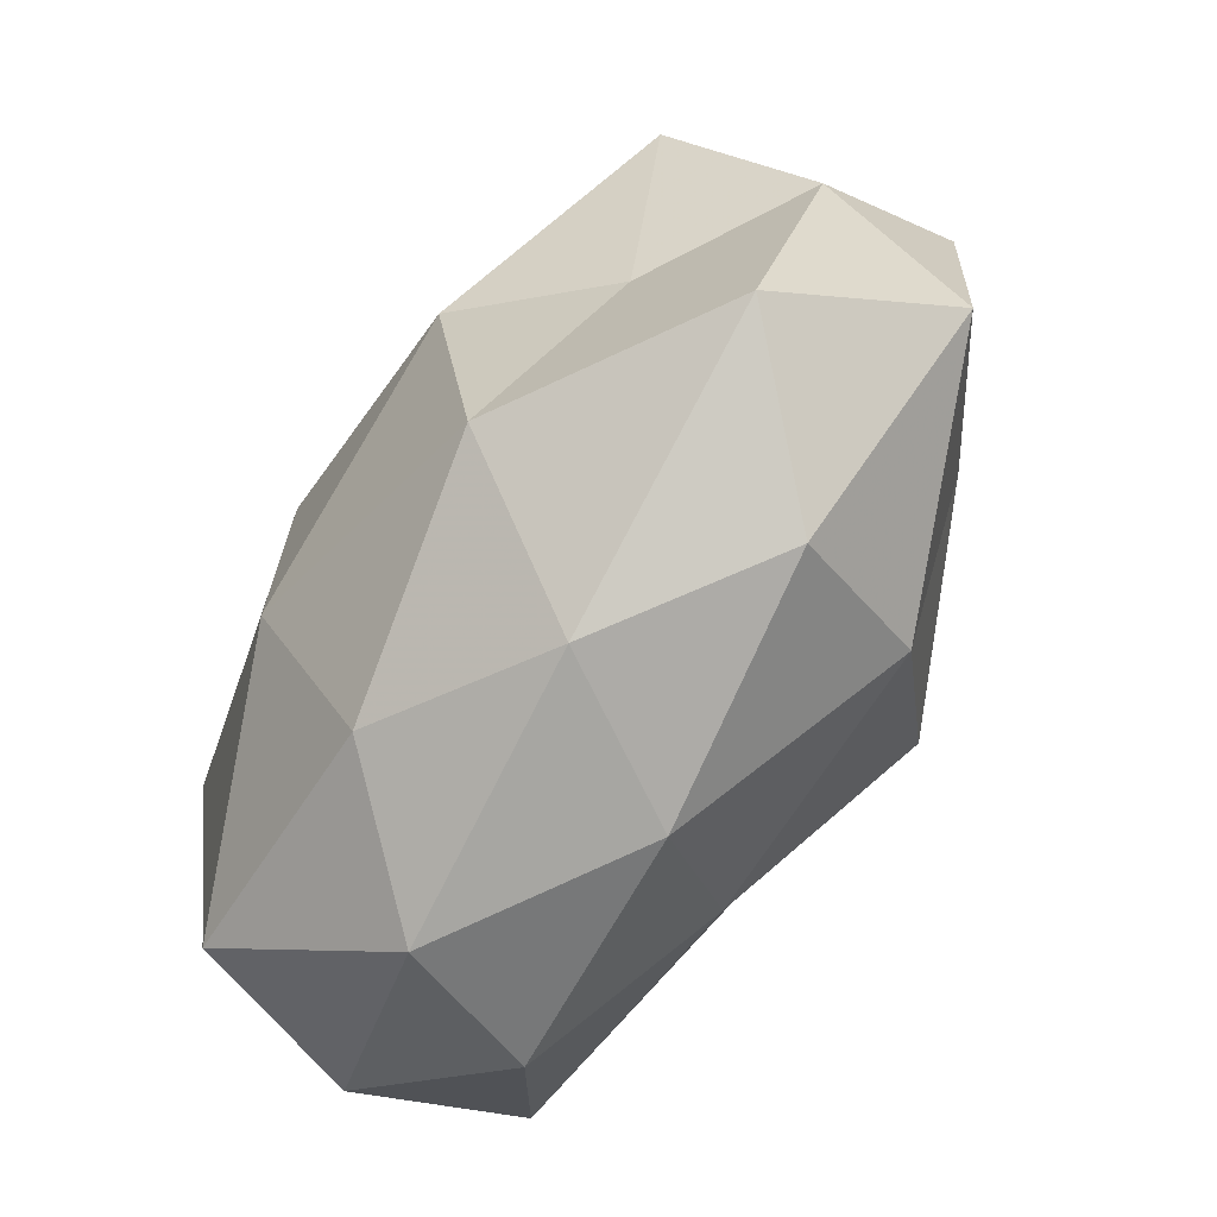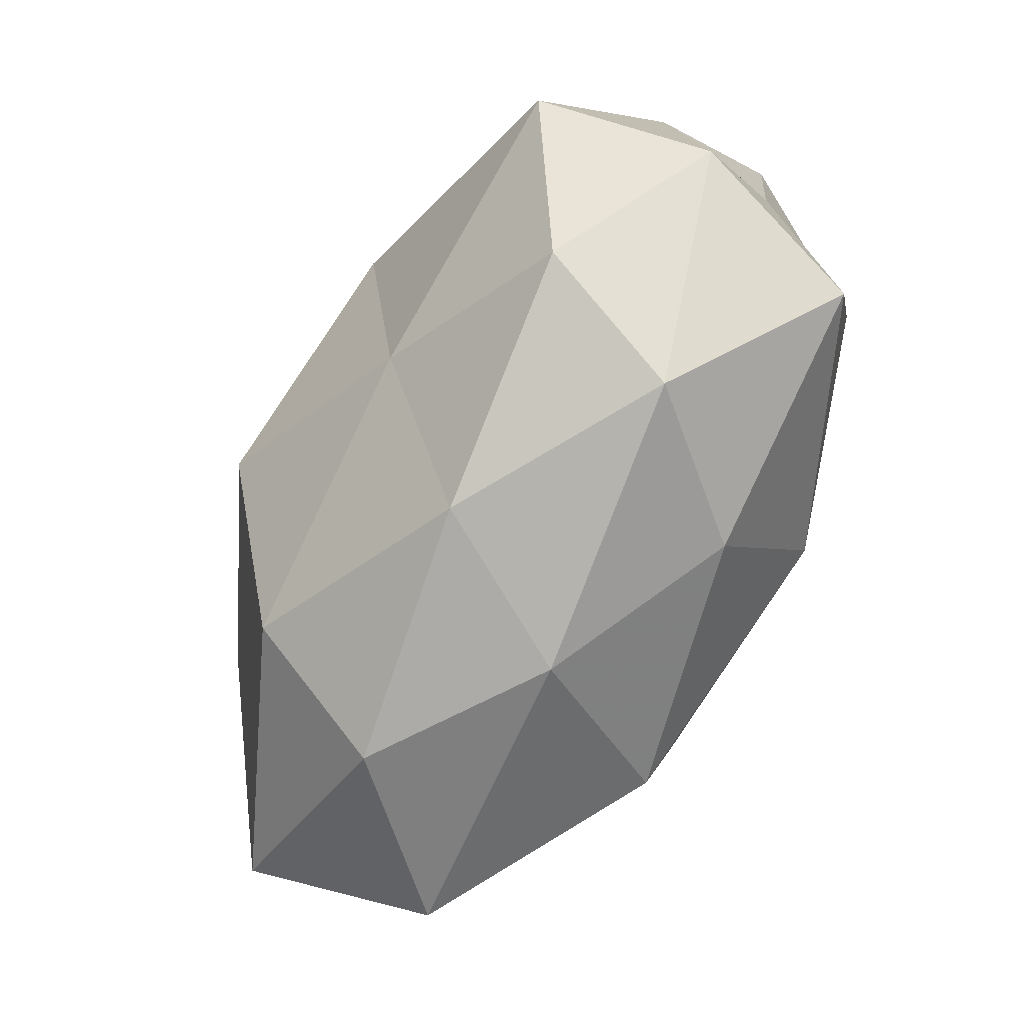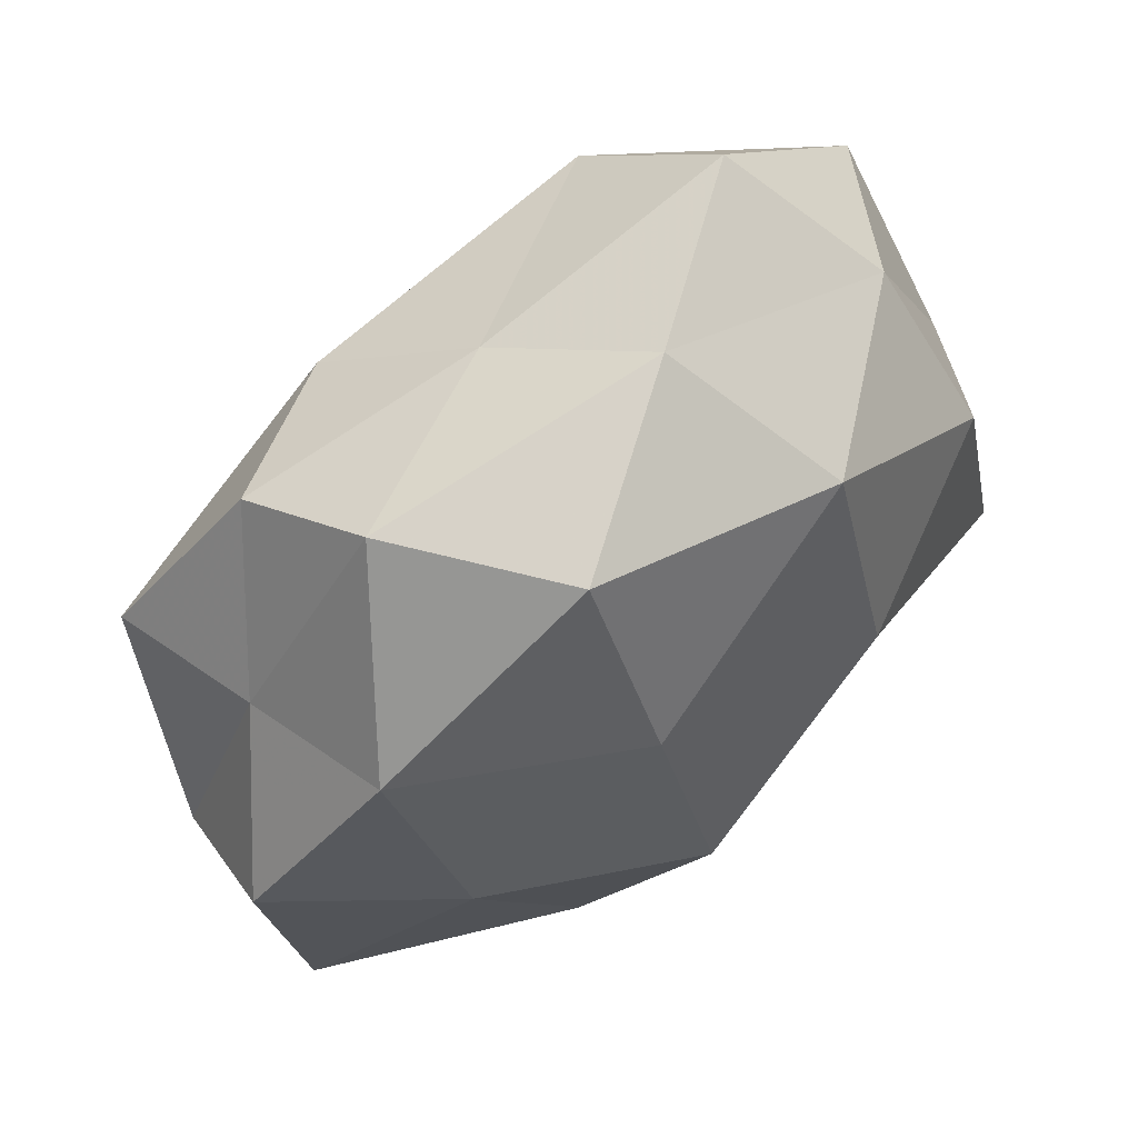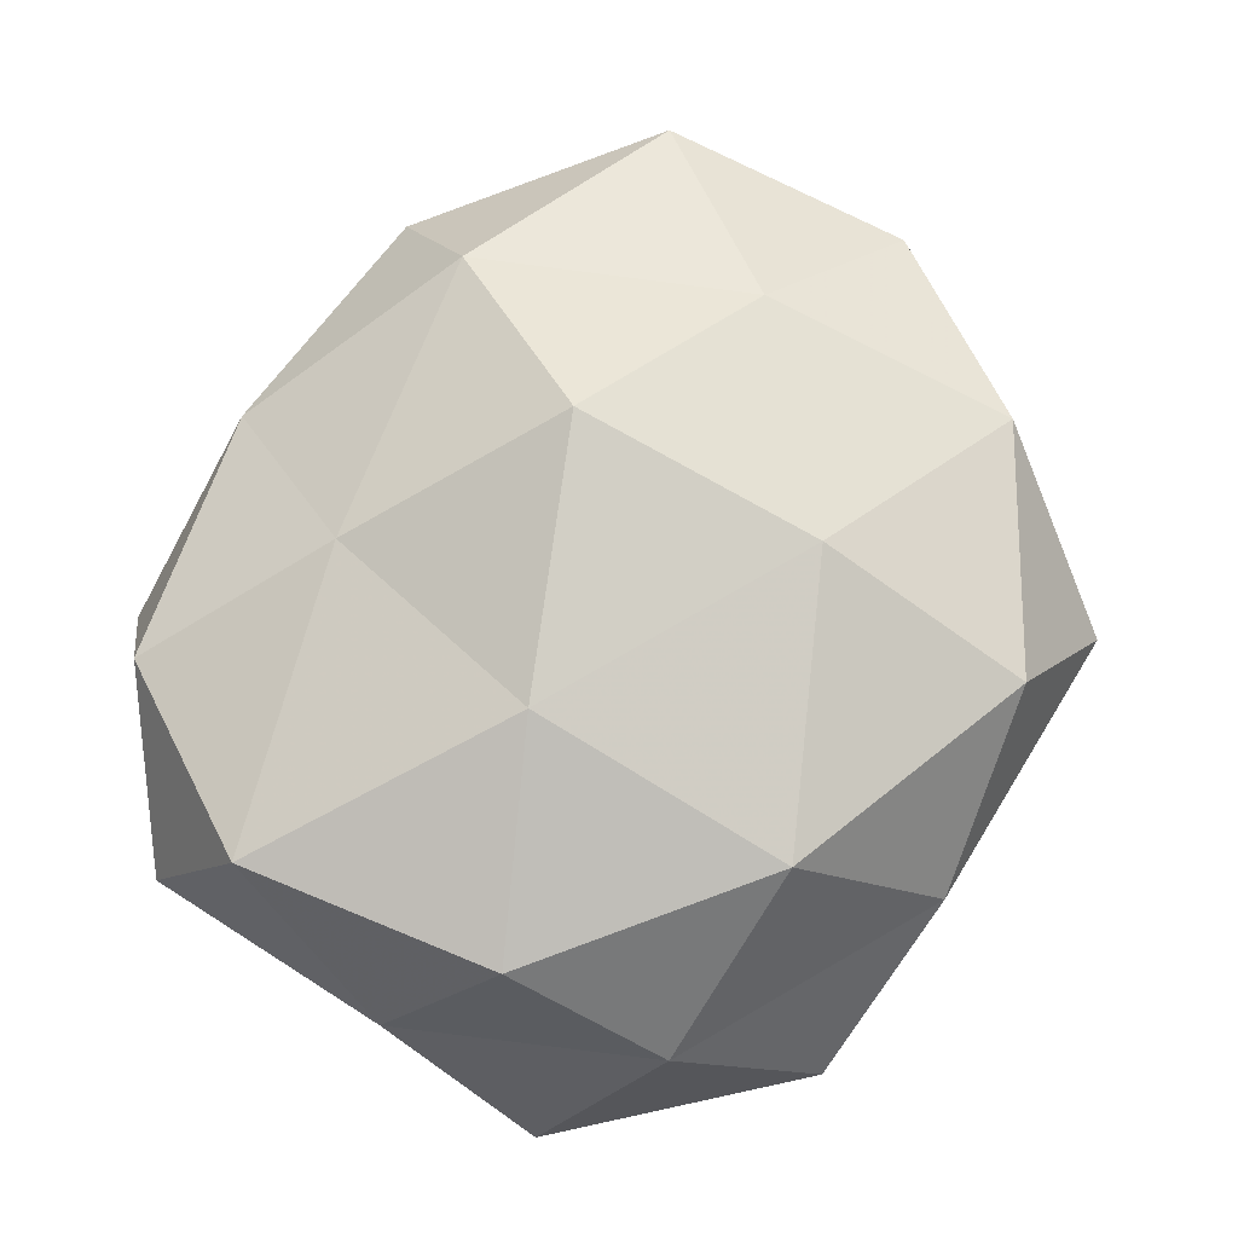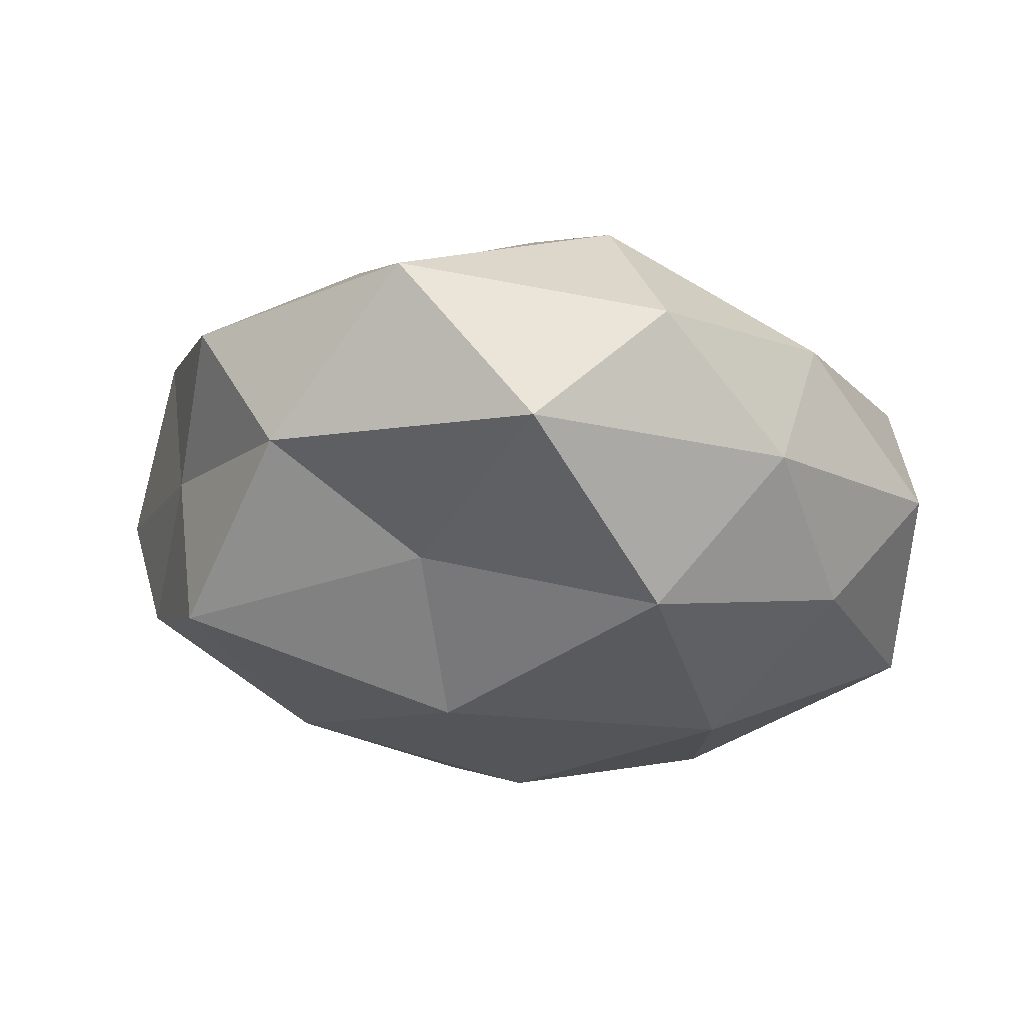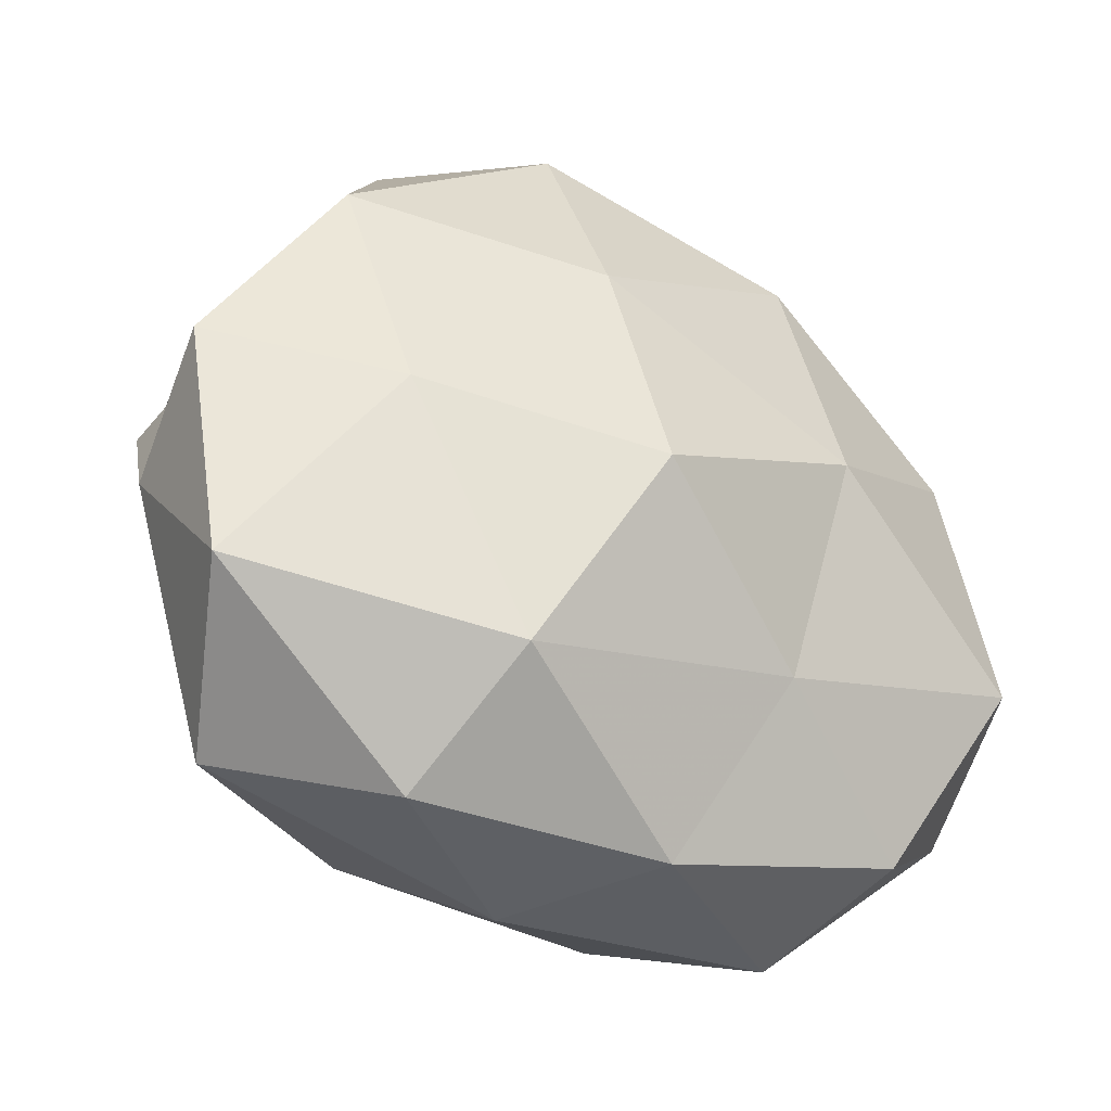
<metadata>
{"format":"obj","ext":"obj","renderer":"f3d","projection":"perspective","resolution":1024,"background":"white","views":[{"elev":-78.3,"azim":-124.7,"up":"+Y"},{"elev":-76.1,"azim":60.9,"up":"+Y"},{"elev":62.9,"azim":-42.4,"up":"+Y"},{"elev":75.5,"azim":124.5,"up":"+Z"},{"elev":-22.1,"azim":-47.9,"up":"+Z"},{"elev":-37.6,"azim":-35.2,"up":"+Y"}]}
</metadata>
<code>
v 0.0141 0.002768 0.02661
v -0.04707 0.003093 0.00725
v 0.03741 -0.02346 -0.01378
v 0.03309 0.01304 0.01931
v 0.0124 -0.01571 -0.02537
v -0.01279 0.01492 0.02443
v 0.0417 0.02157 -0.007378
v -0.009423 -0.008861 0.02908
v -0.03501 -0.03155 -0.008151
v 0.02193 0.04034 -0.005501
v 0.02336 -0.03731 -0.001036
v 0.03845 -0.01133 0.02024
v 0.01199 -0.03285 -0.01443
v 0.008024 0.008904 -0.0278
v -0.01332 -0.02879 -0.0207
v -0.03553 0.02175 0.01334
v 0.03371 0.003422 -0.0206
v -0.01606 -0.002681 -0.02719
v -0.02163 -0.0374 0.00582
v -0.01436 0.03607 0.01649
v -0.03078 -0.002803 0.01878
v 0.003719 -0.03759 0.01042
v 0.003877 0.04072 0.005959
v -0.01252 0.02291 -0.0224
v -0.03755 0.01683 -0.002534
v 0.0118 0.02834 0.02093
v 0.01789 0.02915 -0.02002
v 0.02817 -0.03109 0.0132
v 0.03011 0.02839 0.007958
v -0.01808 -0.02731 0.0196
v 0.01027 -0.02072 0.02115
v -0.04462 -0.005313 -0.006208
v -0.02858 -0.01062 -0.01537
v 0.04201 0.005362 0.006717
v 0.04053 -0.002533 -0.005748
v -0.04342 -0.0216 0.008184
v -0.02573 0.03931 0.001817
v -0.004939 -0.03901 -0.005038
v -0.02873 0.03059 -0.0122
v -0.004432 0.03334 -0.008509
v -0.0397 0.01156 -0.01953
v 0.04277 -0.01954 0.003753
f 1 6 8
f 1 12 4
f 5 3 13
f 11 13 3
f 13 15 5
f 17 3 5
f 14 17 5
f 5 18 14
f 15 18 5
f 16 6 20
f 21 8 6
f 2 21 16
f 21 6 16
f 24 14 18
f 16 25 2
f 4 26 1
f 26 6 1
f 26 20 6
f 23 20 26
f 10 7 27
f 7 17 27
f 27 17 14
f 27 14 24
f 22 11 28
f 10 29 7
f 10 23 29
f 29 26 4
f 23 26 29
f 30 8 21
f 19 22 30
f 8 31 1
f 31 12 1
f 31 28 12
f 22 28 31
f 30 31 8
f 22 31 30
f 32 2 25
f 9 33 15
f 15 33 18
f 9 32 33
f 34 4 12
f 29 4 34
f 29 34 7
f 17 35 3
f 7 35 17
f 7 34 35
f 19 36 9
f 36 21 2
f 19 30 36
f 30 21 36
f 36 2 32
f 36 32 9
f 20 37 16
f 23 37 20
f 37 25 16
f 38 13 11
f 9 15 38
f 38 15 13
f 19 9 38
f 38 11 22
f 19 38 22
f 37 39 25
f 10 40 23
f 10 27 40
f 27 24 40
f 40 37 23
f 40 24 39
f 40 39 37
f 24 18 41
f 32 25 41
f 41 18 33
f 33 32 41
f 39 24 41
f 41 25 39
f 11 3 42
f 28 11 42
f 42 12 28
f 34 12 42
f 42 3 35
f 35 34 42

</code>
